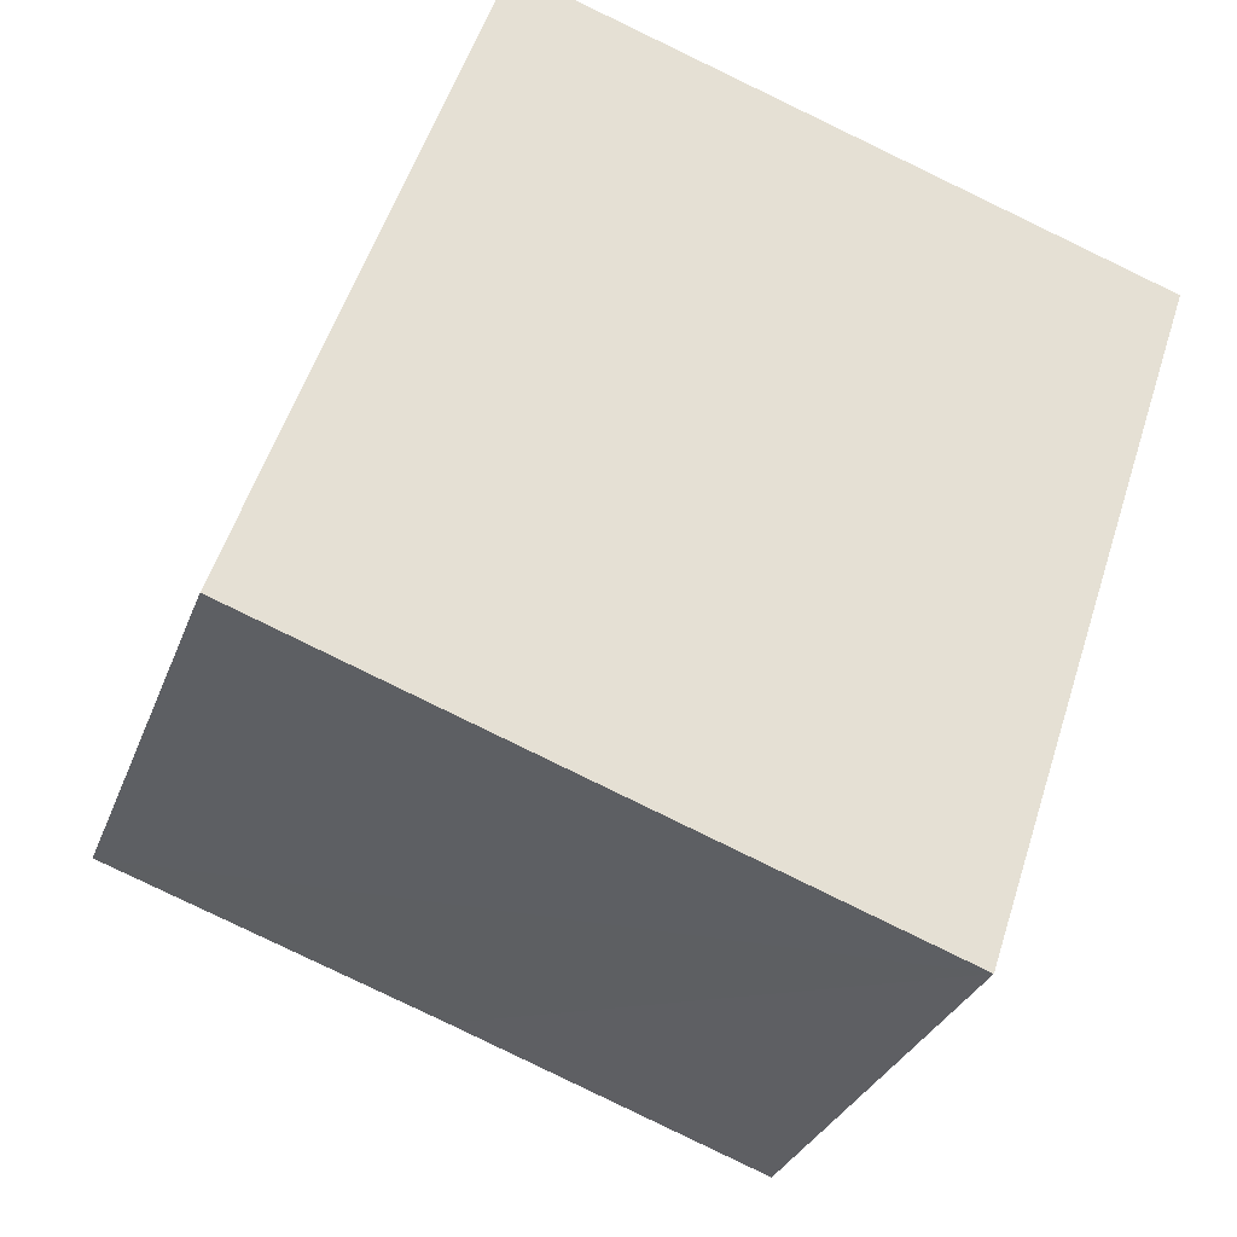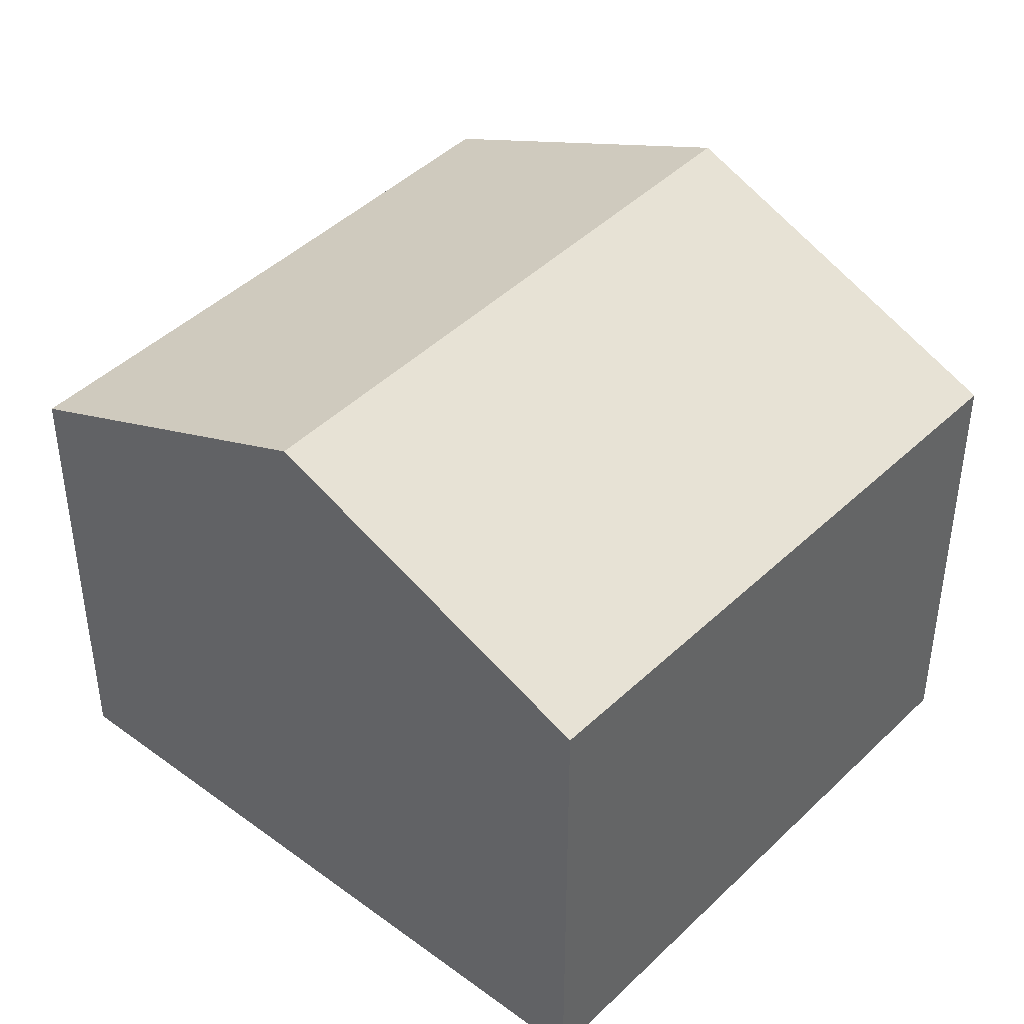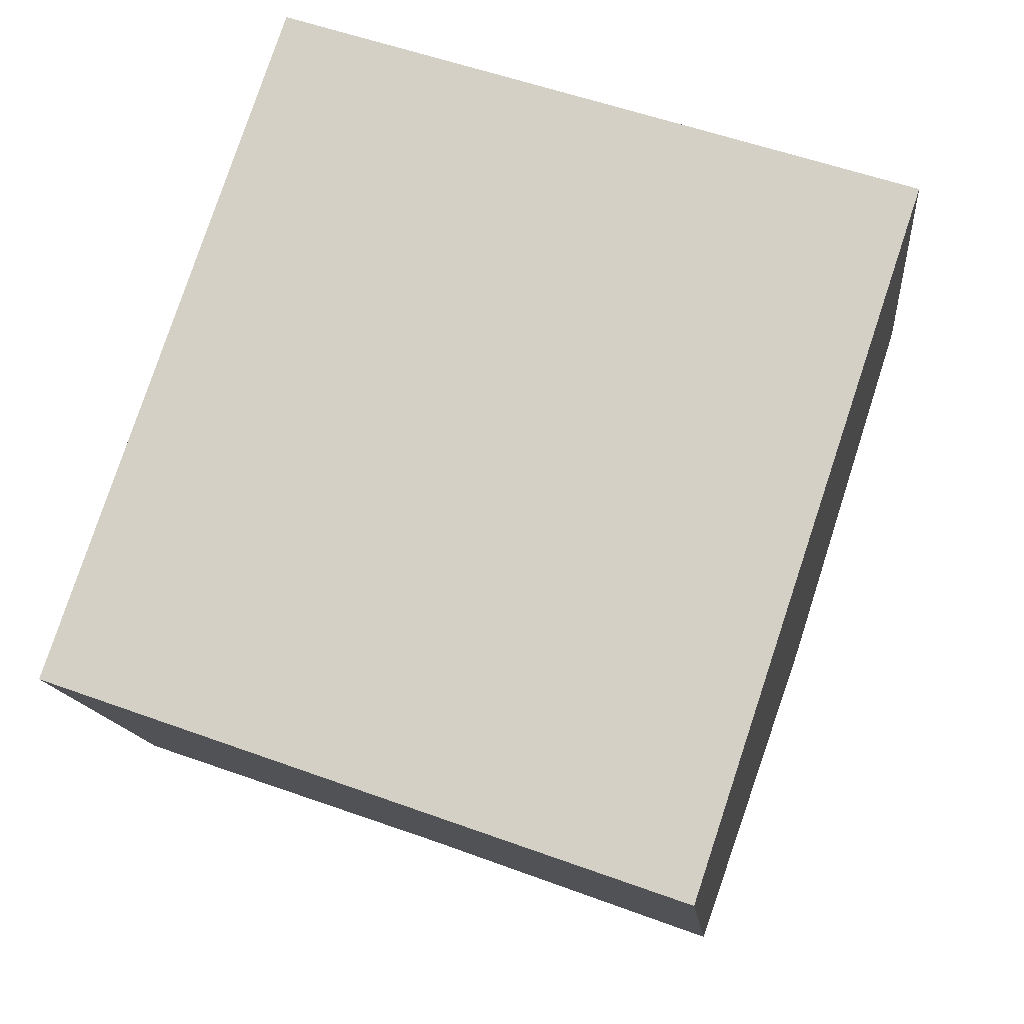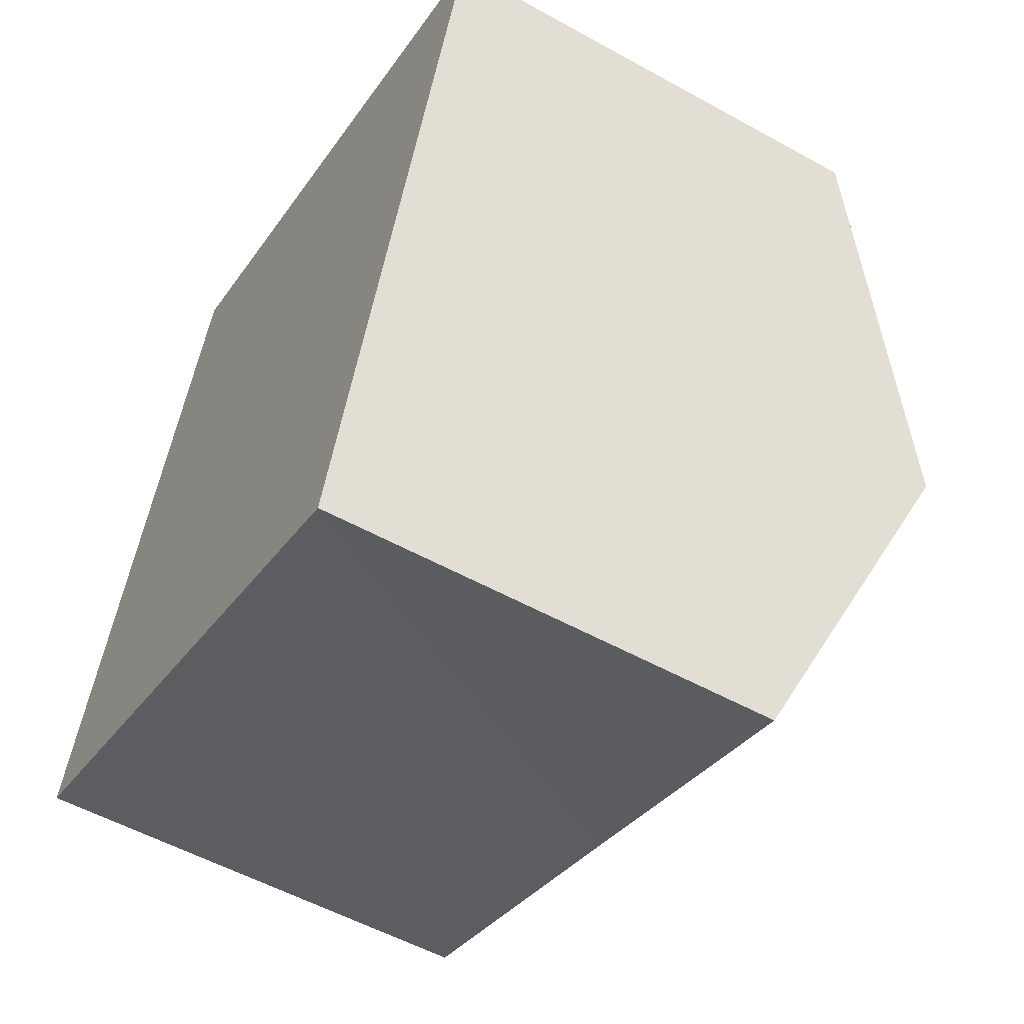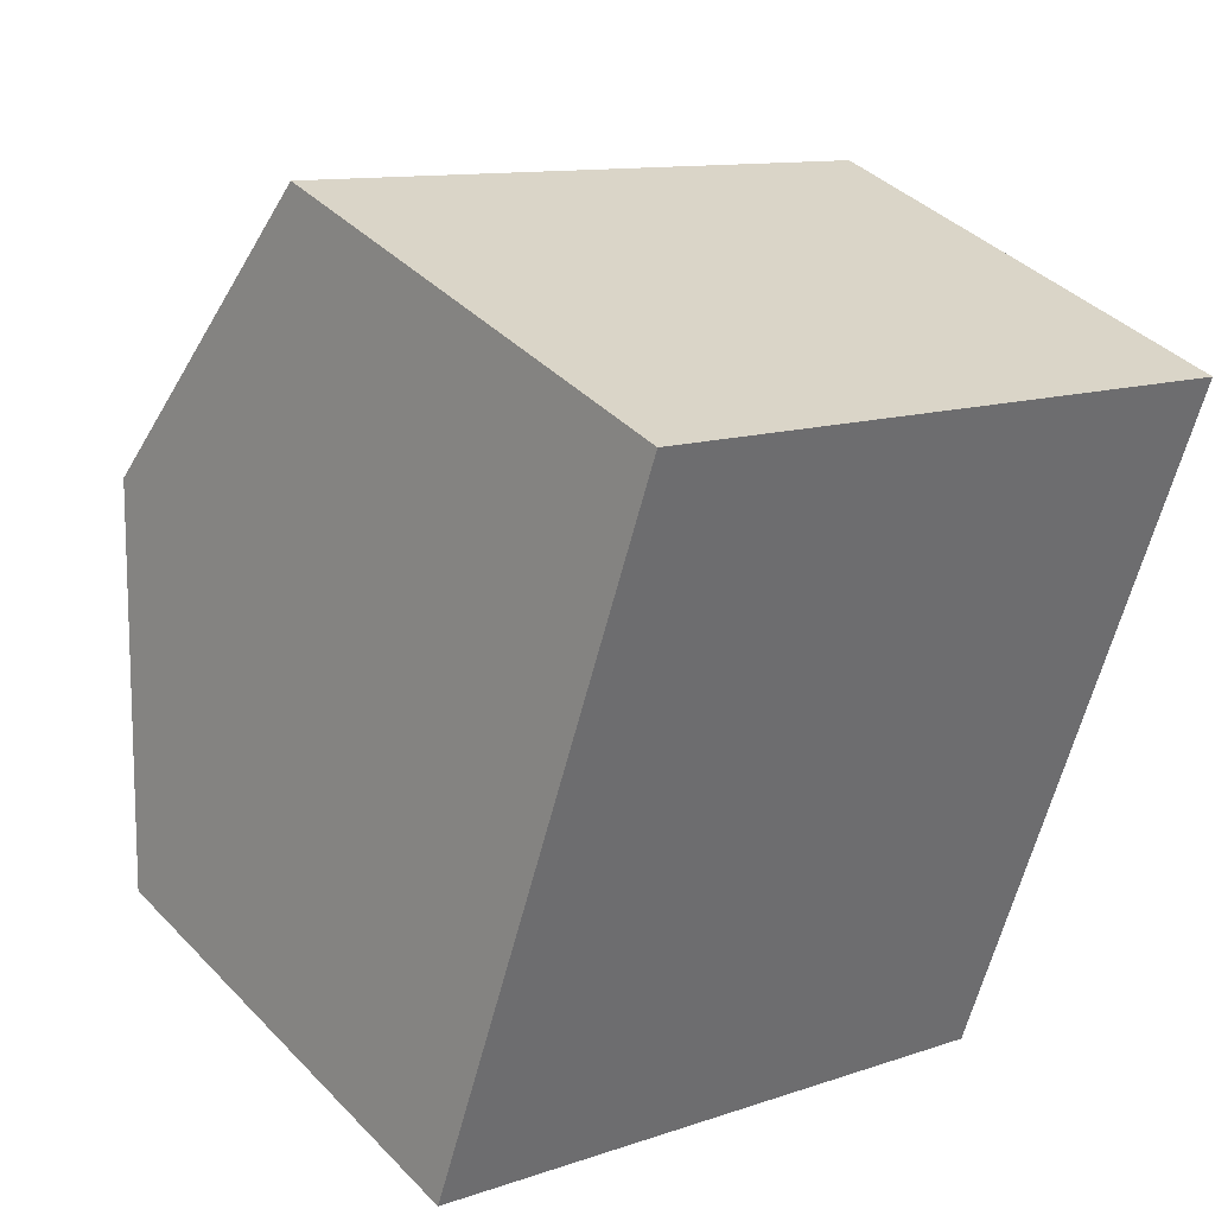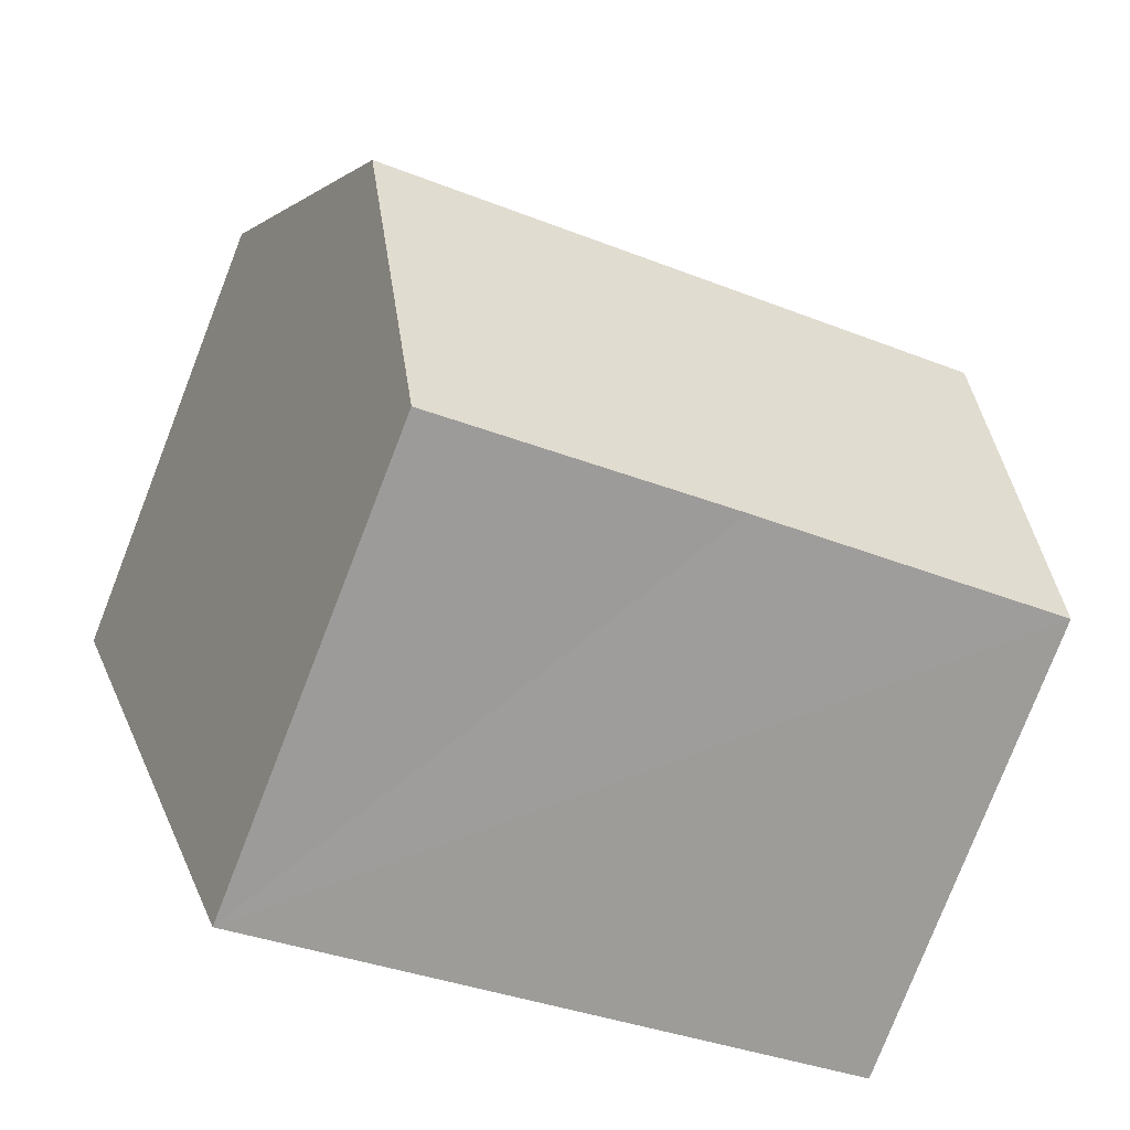
<metadata>
{"format":"obj","ext":"obj","renderer":"f3d","projection":"perspective","resolution":1024,"background":"white","views":[{"elev":-30.3,"azim":-18.2,"up":"+Z"},{"elev":42.5,"azim":-30.3,"up":"+Y"},{"elev":-13.2,"azim":5.4,"up":"+Z"},{"elev":-54.2,"azim":59.5,"up":"+Z"},{"elev":39.1,"azim":-38.5,"up":"+Z"},{"elev":-78.2,"azim":158.7,"up":"+Z"}]}
</metadata>
<code>
v  14.46 8 7.893
v  12.02 8 8.751
v  14.47 7.98 7.941
v  3.836 8.07 11.45
v  12.5 10.52 2.036
v  1.929 10.52 5.76
v  5.472 8.056 -1.89
v  10.58 8.041 -3.726
v  0 8.041 4.924e-16
v  10.58 2.282e-16 -3.726
v  0 0 0
v  5.472 1.157e-16 -1.89
v  1.929 -3.527e-16 5.76
v  3.836 -7.014e-16 11.45
v  12.02 -5.358e-16 8.751
v  14.47 -4.862e-16 7.941
v  14.46 -4.833e-16 7.893
v  12.5 -1.247e-16 2.036
g defaultobject
f 1 2 3
f 2 1 4
f 4 1 5
f 4 5 6
f 7 5 8
f 5 7 6
f 6 7 9
f 10 7 8
f 7 10 9
f 9 10 11
f 11 10 12
f 11 6 9
f 6 11 4
f 4 11 13
f 4 13 14
f 14 2 4
f 2 14 15
f 2 15 3
f 3 15 16
f 16 1 3
f 1 16 5
f 5 16 8
f 8 16 17
f 8 17 18
f 8 18 10
f 15 17 16
f 17 15 18
f 18 15 14
f 18 14 10
f 10 14 13
f 10 13 12
f 12 13 11

</code>
